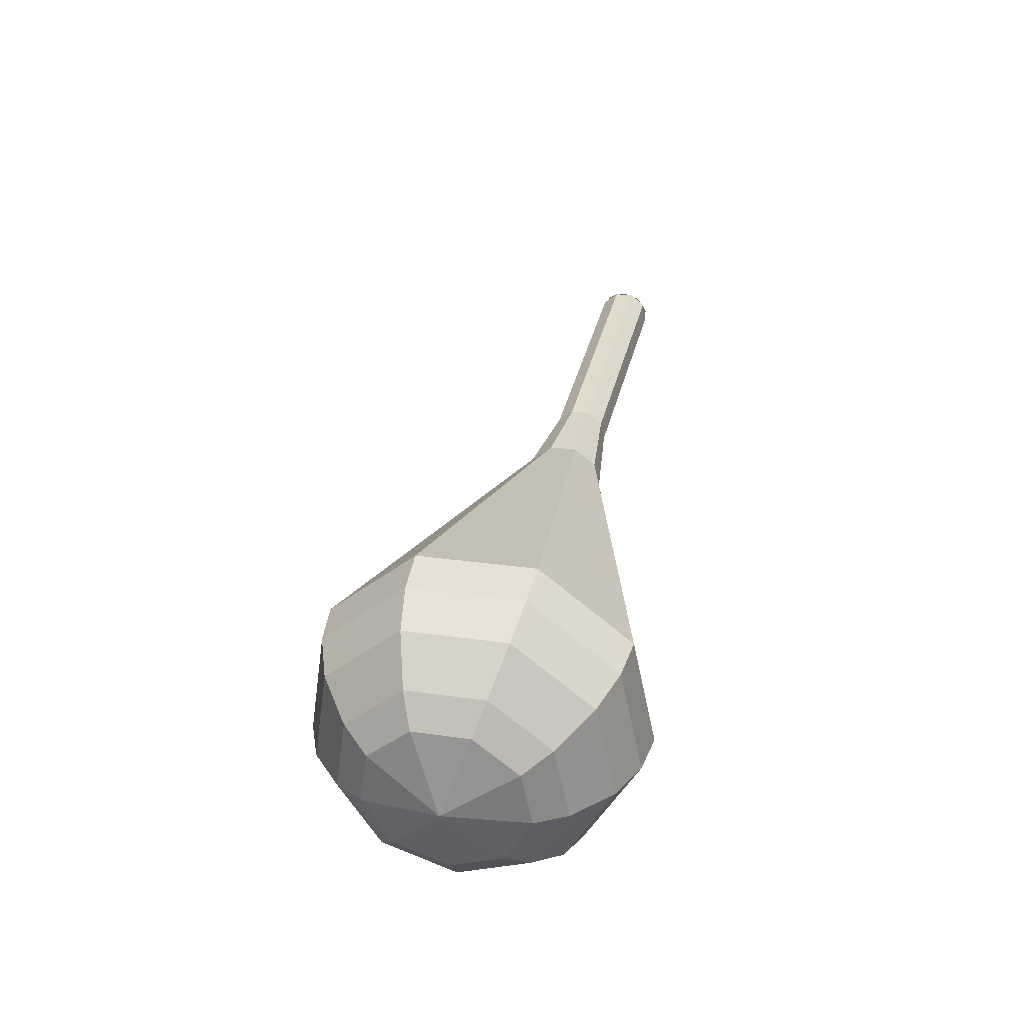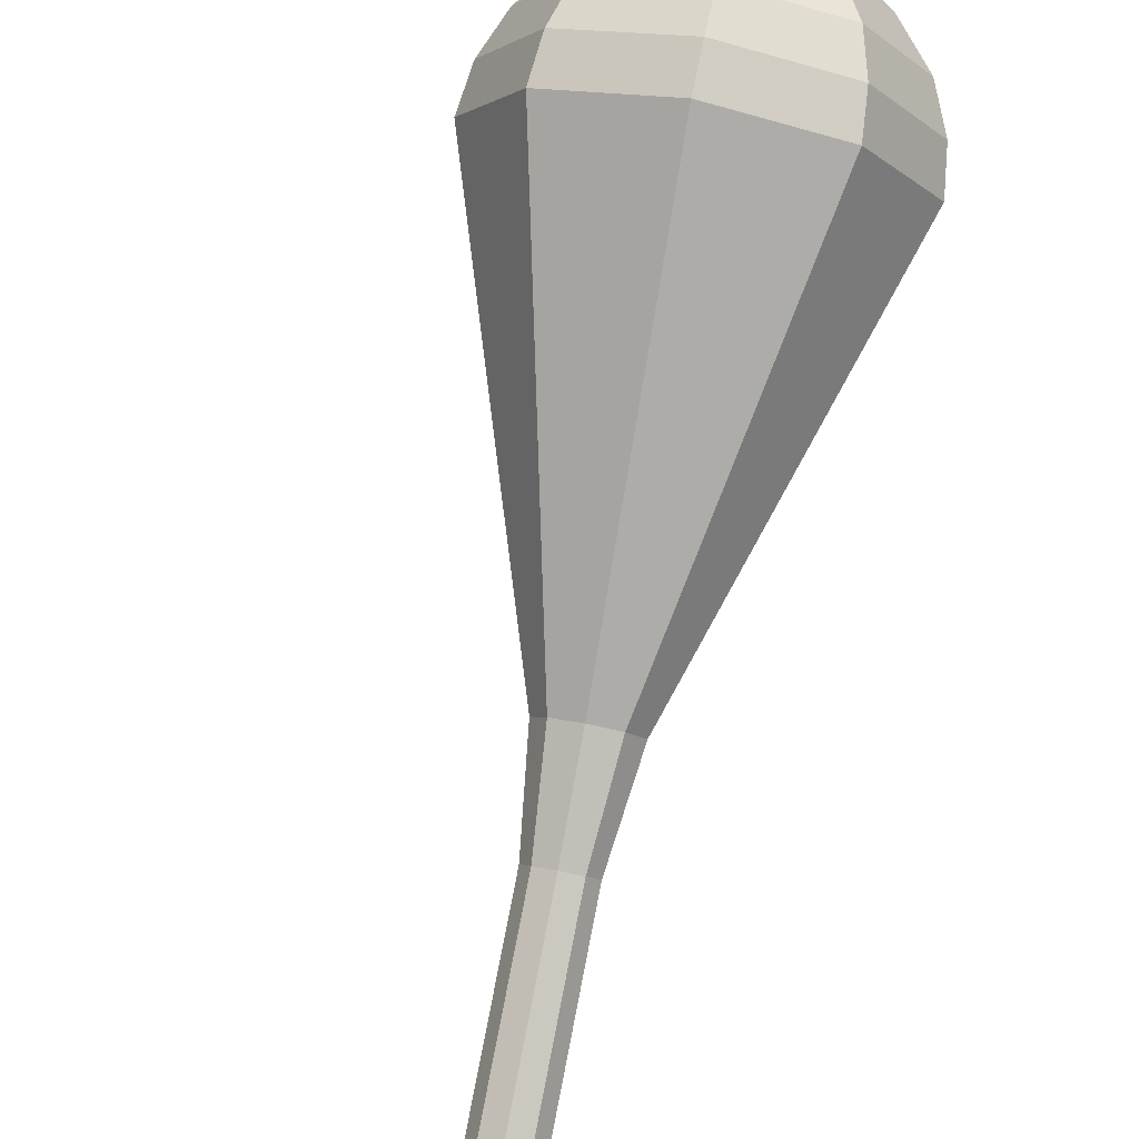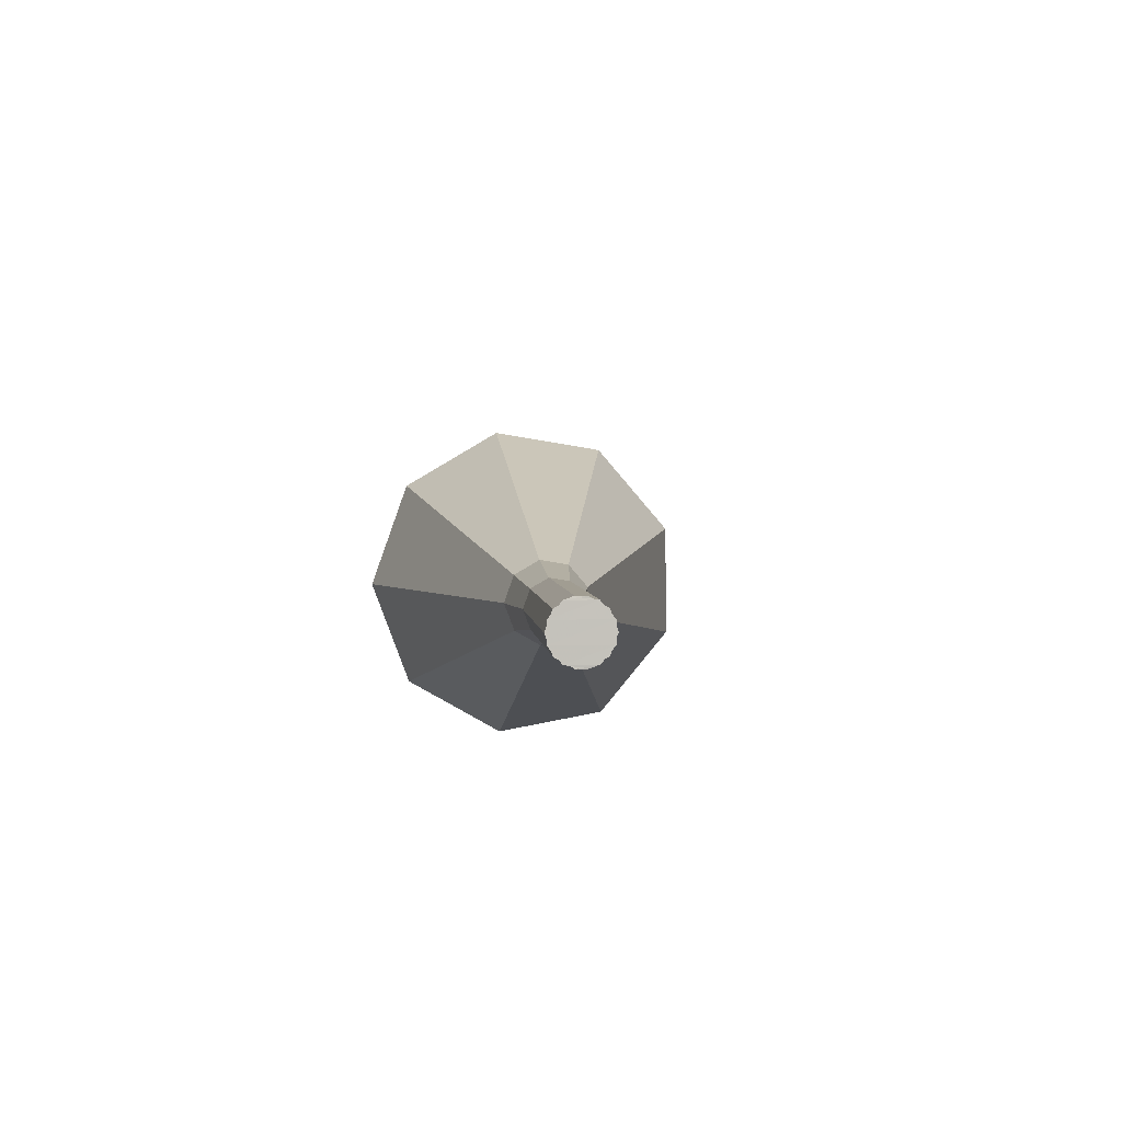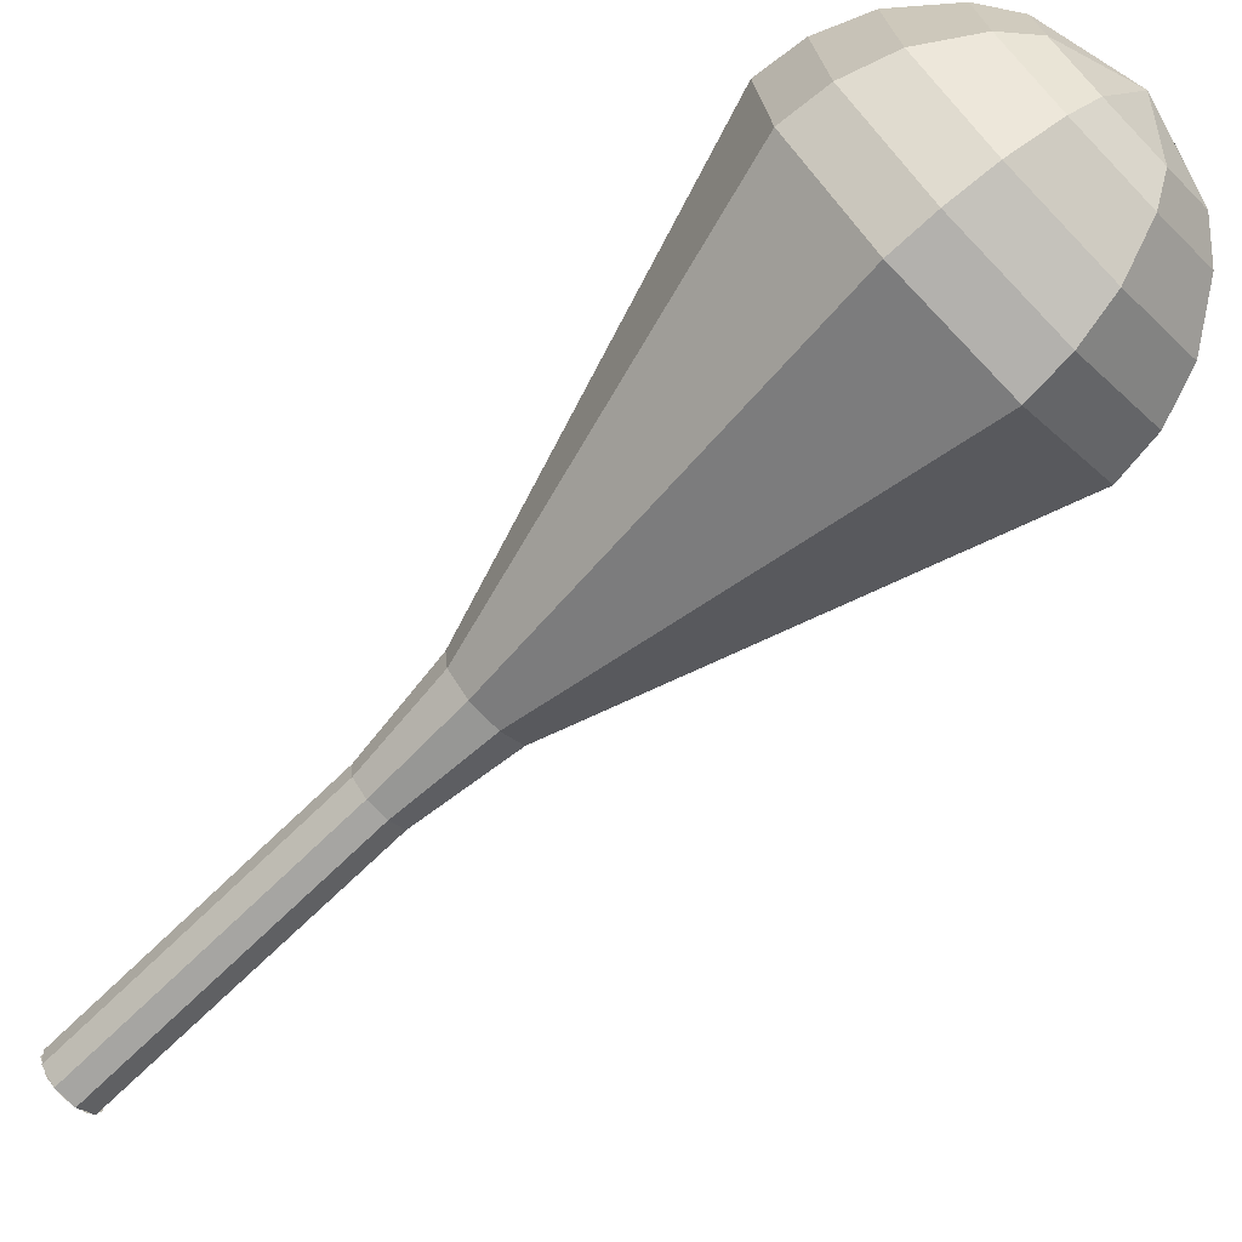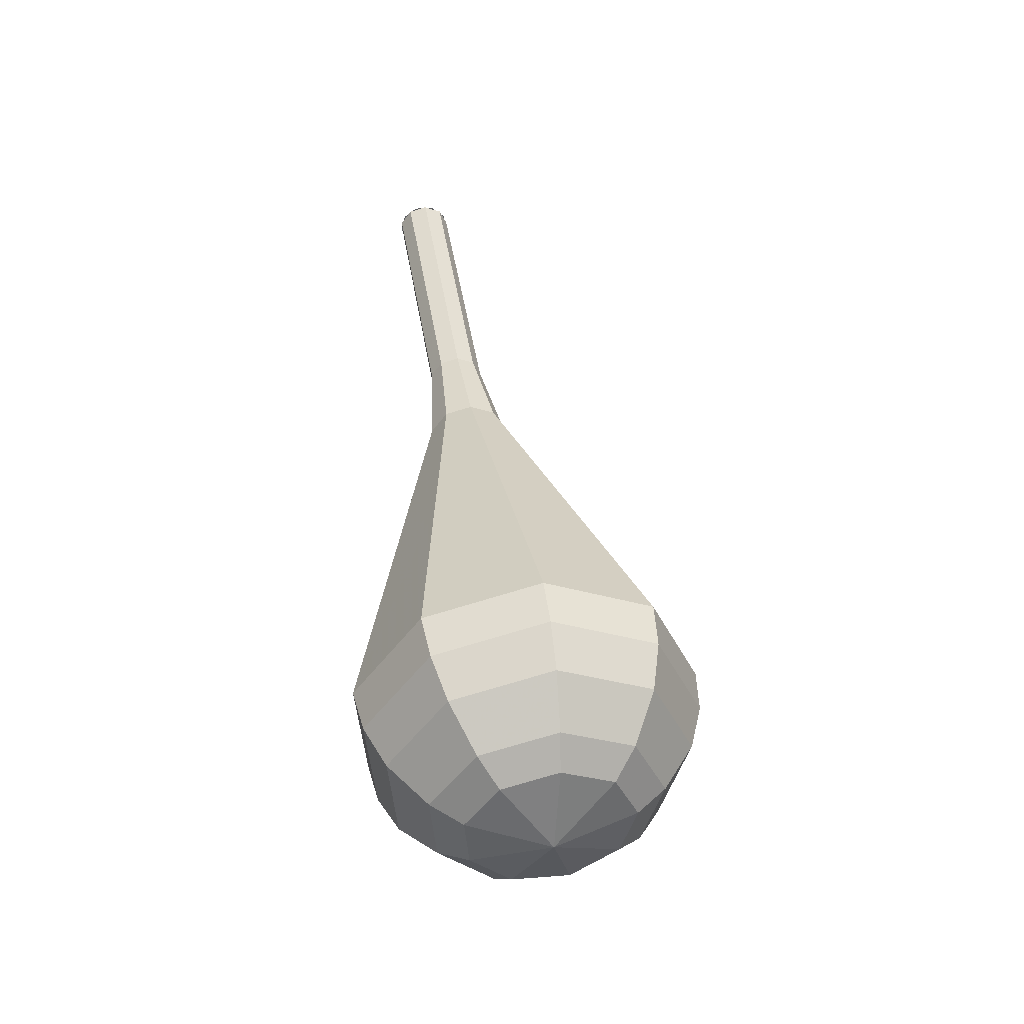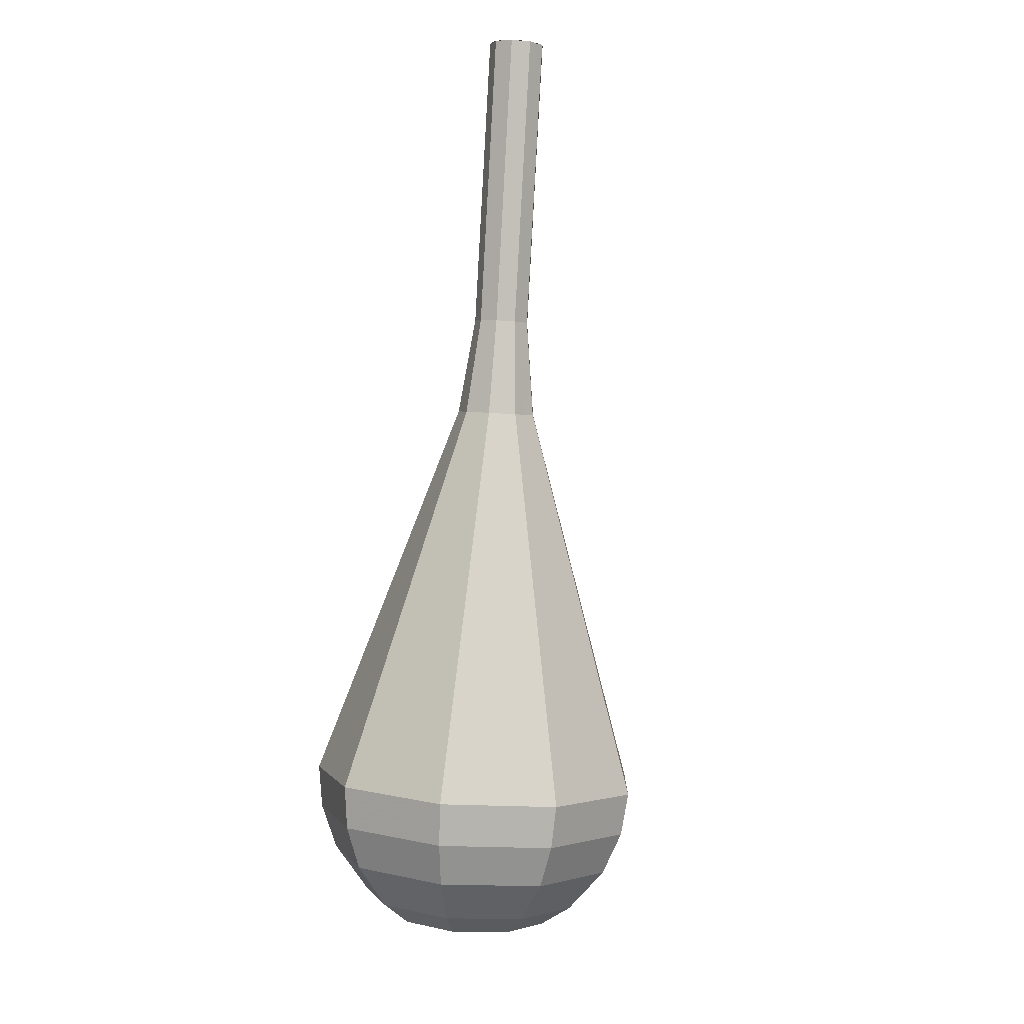
<metadata>
{"format":"obj","ext":"obj","renderer":"f3d","projection":"perspective","resolution":1024,"background":"white","views":[{"elev":-29.3,"azim":16.4,"up":"+Y"},{"elev":-68.8,"azim":-18.7,"up":"+Z"},{"elev":64.0,"azim":159.9,"up":"+Y"},{"elev":65.8,"azim":-131.6,"up":"+Z"},{"elev":-72.0,"azim":-172.1,"up":"+Y"},{"elev":-25.8,"azim":162.1,"up":"+Y"}]}
</metadata>
<code>
g tube1
v 122.4 123 165
v 122.1 122.6 164.3
v 121.4 122.5 163.9
v 120.5 122.6 164
v 120 123 164.6
v 120 123.4 165.3
v 120.6 123.6 165.9
v 121.5 123.6 166.1
v 122.2 123.4 165.7
v 122.4 123 165
v 120 123.2 165
v 120.2 122.8 164.3
v 120.9 122.5 163.9
v 121.8 122.5 164
v 122.3 122.8 164.6
v 122.4 123.2 165.4
v 121.9 123.5 165.9
v 121 123.7 166.1
v 120.3 123.6 165.7
v 120 123.2 165
v 119.6 119.4 167
v 119.8 119 166.3
v 120.5 118.8 165.9
v 121.4 118.7 166
v 121.9 119 166.6
v 122 119.4 167.4
v 121.5 119.8 167.9
v 120.6 119.9 168.1
v 119.9 119.8 167.7
v 119.6 119.4 167
v 119.2 115.7 169
v 119.4 115.3 168.3
v 120.1 115 167.9
v 121 115 168
v 121.5 115.2 168.6
v 121.6 115.6 169.4
v 121.1 116 169.9
v 120.2 116.2 170.1
v 119.5 116 169.7
v 119.2 115.7 169
v 118.8 111.9 171
v 119 111.5 170.3
v 119.7 111.2 169.9
v 120.6 111.2 170
v 121.1 111.5 170.6
v 121.2 111.9 171.4
v 120.7 112.2 171.9
v 119.8 112.4 172.1
v 119.1 112.3 171.7
v 118.8 111.9 171
v 117.8 108.2 173
v 118.2 107.6 172
v 119.2 107.2 171.4
v 120.4 107.2 171.6
v 121.2 107.6 172.4
v 121.3 108.1 173.5
v 120.6 108.7 174.4
v 119.4 108.9 174.5
v 118.3 108.7 174
v 117.8 108.2 173
v 114.2 101 177
v 115.1 99.5 174.4
v 117.8 98.47 172.9
v 120.9 98.4 173.4
v 123.1 99.32 175.6
v 123.2 100.8 178.4
v 121.3 102.1 180.5
v 118.2 102.7 181
v 115.4 102.3 179.6
v 114.2 101 177
v 110.5 93.79 181
v 112 91.36 176.7
v 116.3 89.7 174.5
v 121.4 89.58 175.3
v 124.9 91.06 178.7
v 125.1 93.45 183.3
v 122.1 95.63 186.7
v 117.1 96.58 187.5
v 112.5 95.85 185.3
v 110.5 93.79 181
v 110.6 92.12 181.9
v 112.1 89.77 177.8
v 116.2 88.16 175.6
v 121.1 88.04 176.3
v 124.5 89.47 179.7
v 124.7 91.79 184.1
v 121.7 93.9 187.4
v 116.9 94.82 188.2
v 112.5 94.11 186
v 110.6 92.12 181.9
v 111.2 90.39 182.8
v 112.5 88.29 179.1
v 116.2 86.85 177.1
v 120.6 86.74 177.8
v 123.6 88.03 180.8
v 123.8 90.09 184.7
v 121.2 91.98 187.7
v 116.8 92.8 188.4
v 112.9 92.18 186.4
v 111.2 90.39 182.8
v 112.5 88.58 183.6
v 113.5 86.97 180.8
v 116.4 85.87 179.3
v 119.7 85.79 179.8
v 122 86.77 182.1
v 122.2 88.35 185.1
v 120.2 89.8 187.4
v 116.9 90.42 188
v 113.9 89.94 186.5
v 112.5 88.58 183.6
v 113.8 87.62 184.1
v 114.5 86.44 182
v 116.6 85.64 180.9
v 119 85.58 181.3
v 120.7 86.29 183
v 120.8 87.45 185.2
v 119.3 88.51 186.9
v 116.9 88.97 187.2
v 114.7 88.61 186.1
v 113.8 87.62 184.1
v 117.3 86.41 184.5
v 117.3 86.41 184.5
v 117.3 86.41 184.5
v 117.3 86.41 184.5
v 117.3 86.41 184.5
v 117.3 86.41 184.5
v 117.3 86.41 184.5
v 117.3 86.41 184.5
v 117.3 86.41 184.5
v 117.3 86.41 184.5
f 1 2 12
f 12 11 1
f 2 3 13
f 13 12 2
f 3 4 14
f 14 13 3
f 4 5 15
f 15 14 4
f 5 6 16
f 16 15 5
f 6 7 17
f 17 16 6
f 7 8 18
f 18 17 7
f 8 9 19
f 19 18 8
f 9 10 20
f 20 19 9
f 11 12 22
f 22 21 11
f 12 13 23
f 23 22 12
f 13 14 24
f 24 23 13
f 14 15 25
f 25 24 14
f 15 16 26
f 26 25 15
f 16 17 27
f 27 26 16
f 17 18 28
f 28 27 17
f 18 19 29
f 29 28 18
f 19 20 30
f 30 29 19
f 21 22 32
f 32 31 21
f 22 23 33
f 33 32 22
f 23 24 34
f 34 33 23
f 24 25 35
f 35 34 24
f 25 26 36
f 36 35 25
f 26 27 37
f 37 36 26
f 27 28 38
f 38 37 27
f 28 29 39
f 39 38 28
f 29 30 40
f 40 39 29
f 31 32 42
f 42 41 31
f 32 33 43
f 43 42 32
f 33 34 44
f 44 43 33
f 34 35 45
f 45 44 34
f 35 36 46
f 46 45 35
f 36 37 47
f 47 46 36
f 37 38 48
f 48 47 37
f 38 39 49
f 49 48 38
f 39 40 50
f 50 49 39
f 41 42 52
f 52 51 41
f 42 43 53
f 53 52 42
f 43 44 54
f 54 53 43
f 44 45 55
f 55 54 44
f 45 46 56
f 56 55 45
f 46 47 57
f 57 56 46
f 47 48 58
f 58 57 47
f 48 49 59
f 59 58 48
f 49 50 60
f 60 59 49
f 51 52 62
f 62 61 51
f 52 53 63
f 63 62 52
f 53 54 64
f 64 63 53
f 54 55 65
f 65 64 54
f 55 56 66
f 66 65 55
f 56 57 67
f 67 66 56
f 57 58 68
f 68 67 57
f 58 59 69
f 69 68 58
f 59 60 70
f 70 69 59
f 61 62 72
f 72 71 61
f 62 63 73
f 73 72 62
f 63 64 74
f 74 73 63
f 64 65 75
f 75 74 64
f 65 66 76
f 76 75 65
f 66 67 77
f 77 76 66
f 67 68 78
f 78 77 67
f 68 69 79
f 79 78 68
f 69 70 80
f 80 79 69
f 71 72 82
f 82 81 71
f 72 73 83
f 83 82 72
f 73 74 84
f 84 83 73
f 74 75 85
f 85 84 74
f 75 76 86
f 86 85 75
f 76 77 87
f 87 86 76
f 77 78 88
f 88 87 77
f 78 79 89
f 89 88 78
f 79 80 90
f 90 89 79
f 81 82 92
f 92 91 81
f 82 83 93
f 93 92 82
f 83 84 94
f 94 93 83
f 84 85 95
f 95 94 84
f 85 86 96
f 96 95 85
f 86 87 97
f 97 96 86
f 87 88 98
f 98 97 87
f 88 89 99
f 99 98 88
f 89 90 100
f 100 99 89
f 91 92 102
f 102 101 91
f 92 93 103
f 103 102 92
f 93 94 104
f 104 103 93
f 94 95 105
f 105 104 94
f 95 96 106
f 106 105 95
f 96 97 107
f 107 106 96
f 97 98 108
f 108 107 97
f 98 99 109
f 109 108 98
f 99 100 110
f 110 109 99
f 101 102 112
f 112 111 101
f 102 103 113
f 113 112 102
f 103 104 114
f 114 113 103
f 104 105 115
f 115 114 104
f 105 106 116
f 116 115 105
f 106 107 117
f 117 116 106
f 107 108 118
f 118 117 107
f 108 109 119
f 119 118 108
f 109 110 120
f 120 119 109
f 111 112 122
f 122 121 111
f 112 113 123
f 123 122 112
f 113 114 124
f 124 123 113
f 114 115 125
f 125 124 114
f 115 116 126
f 126 125 115
f 116 117 127
f 127 126 116
f 117 118 128
f 128 127 117
f 118 119 129
f 129 128 118
f 119 120 130
f 130 129 119

</code>
